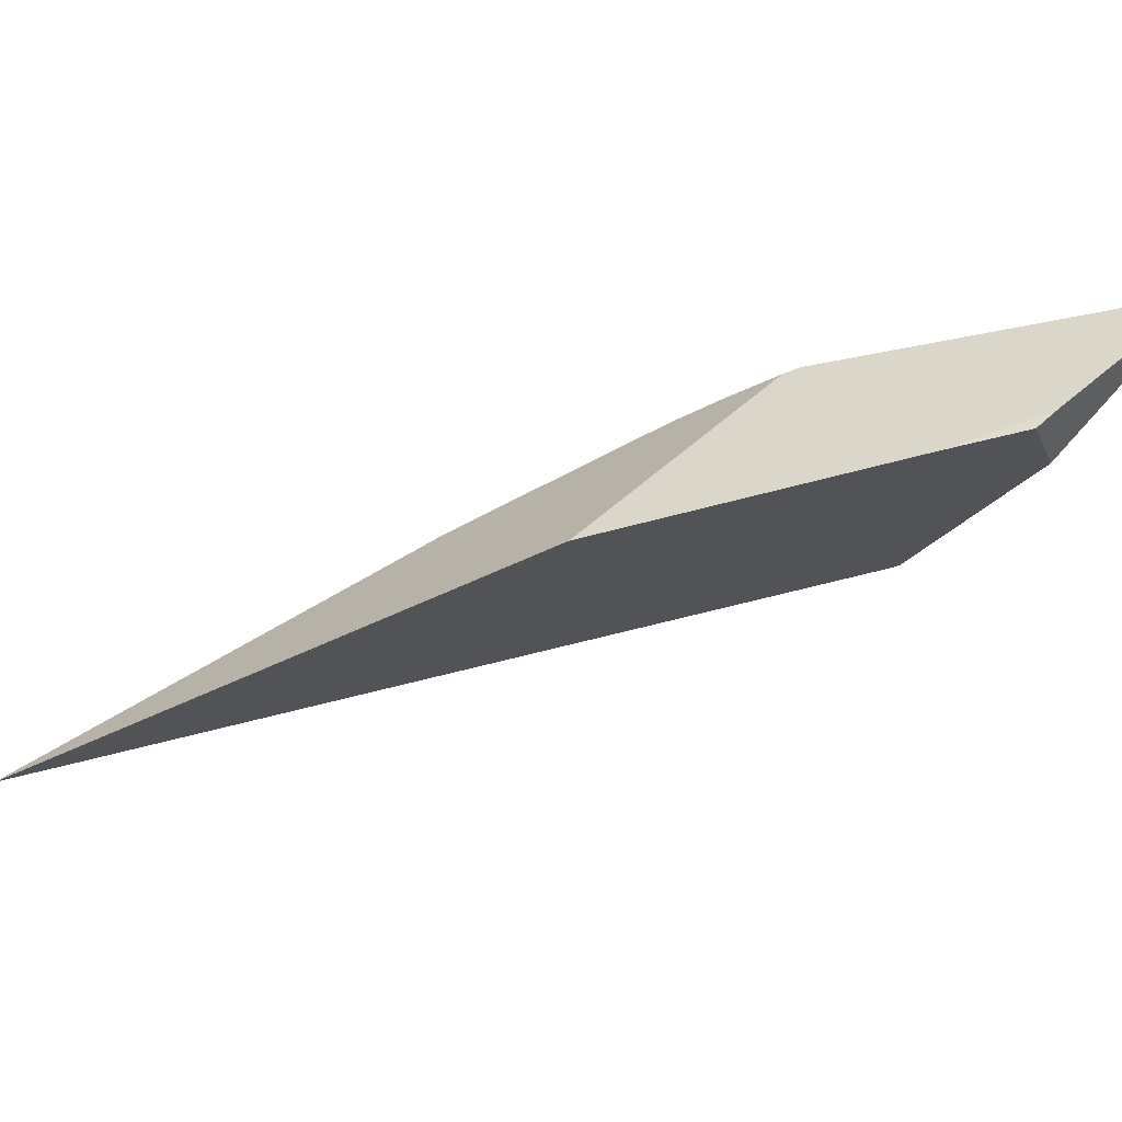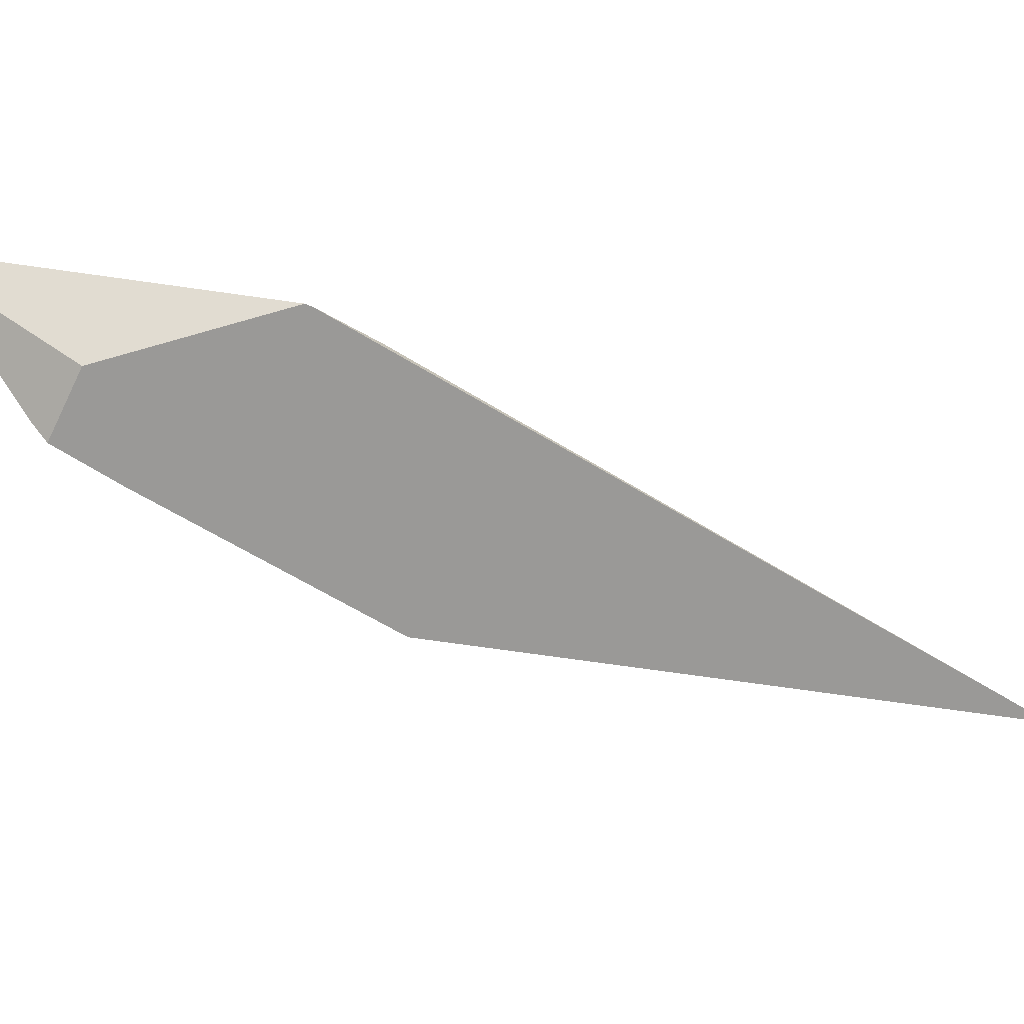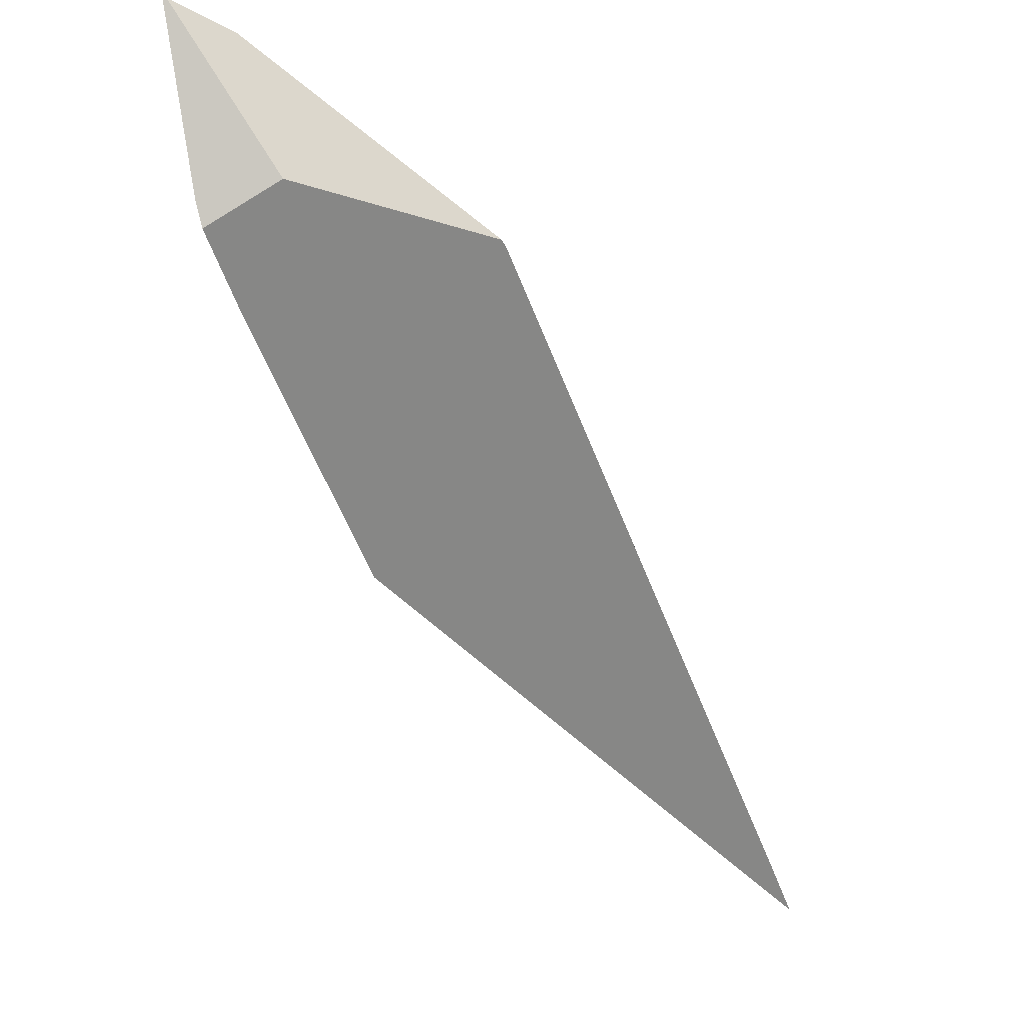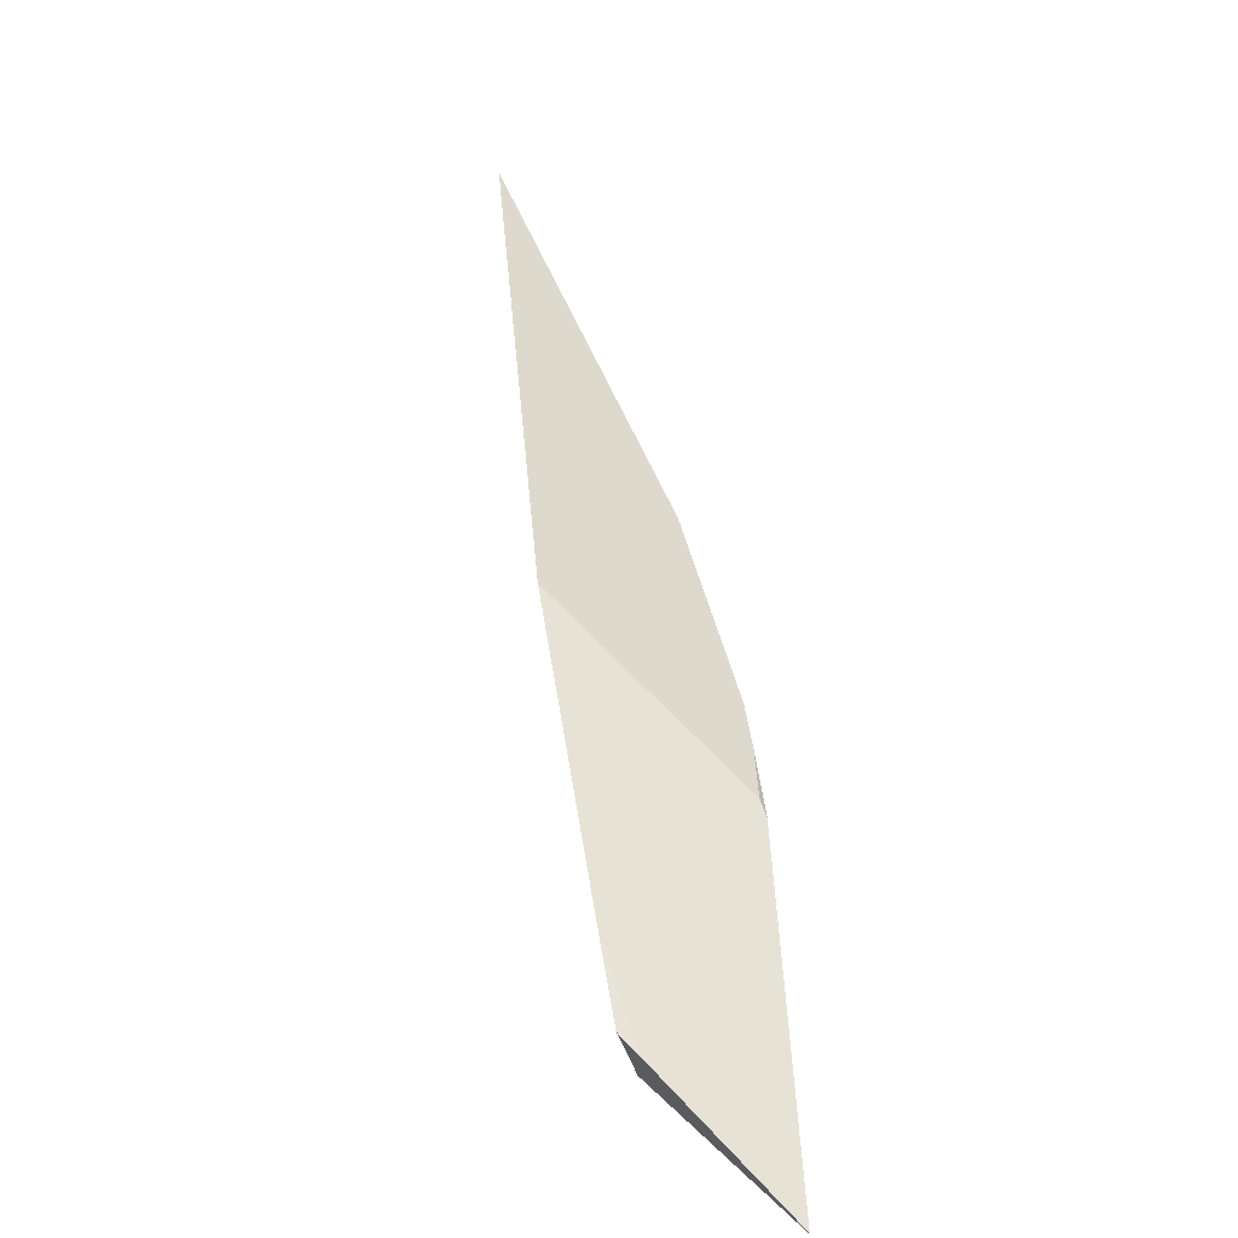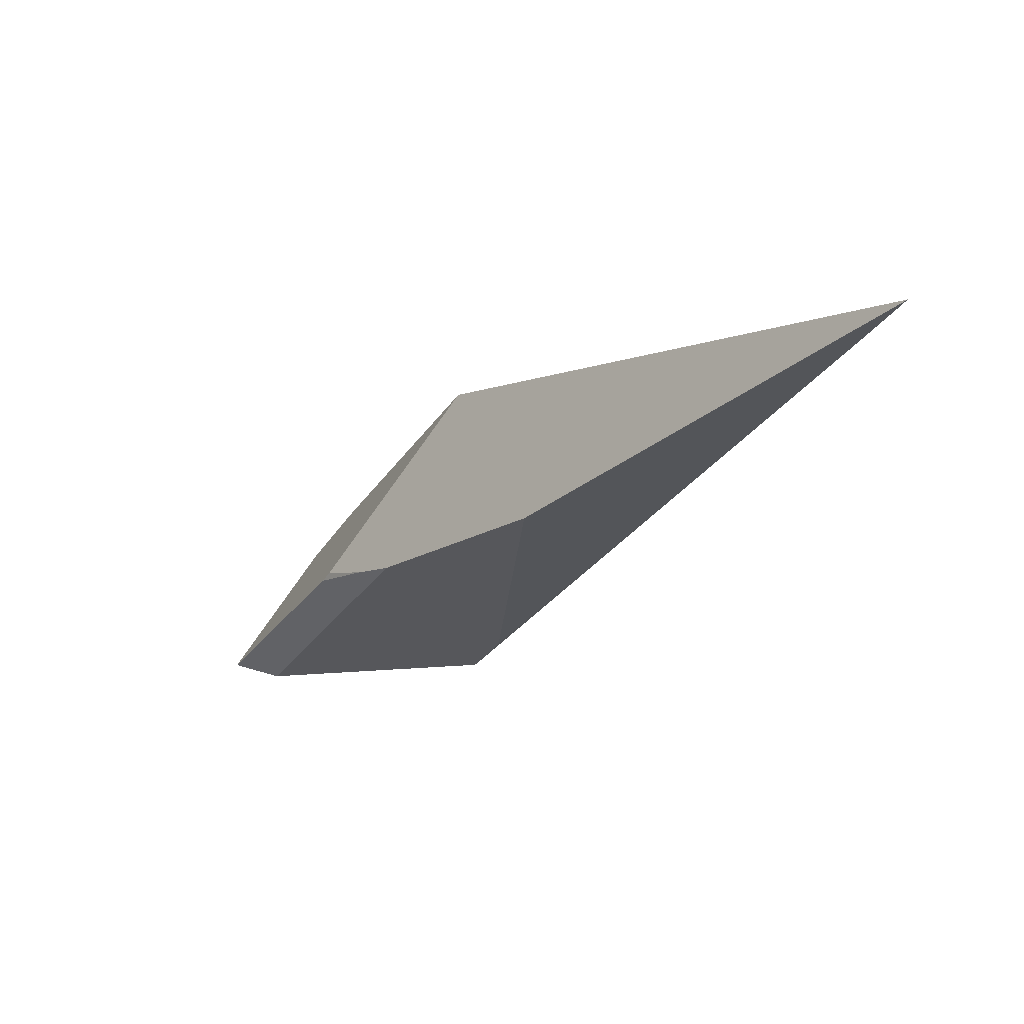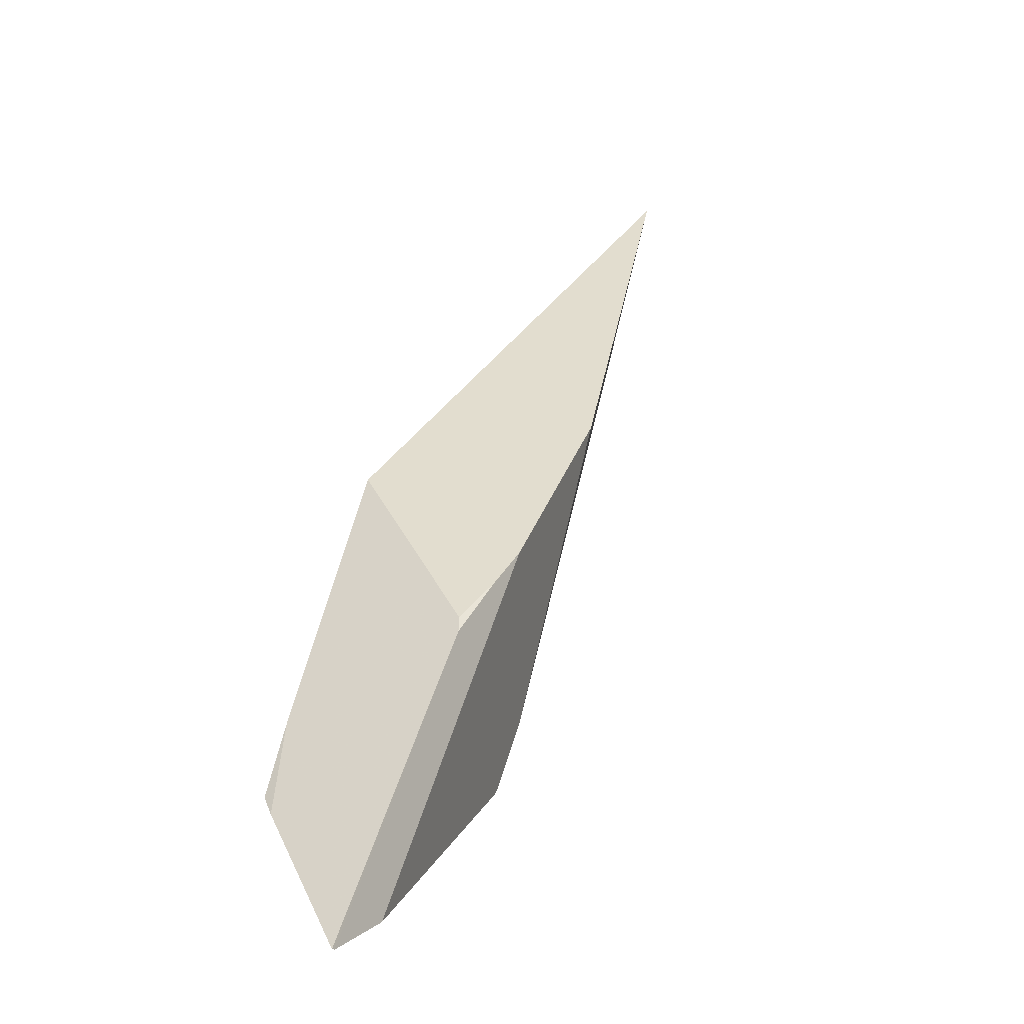
<metadata>
{"format":"obj","ext":"obj","renderer":"f3d","projection":"perspective","resolution":1024,"background":"white","views":[{"elev":-40.2,"azim":77.5,"up":"+Y"},{"elev":-49.3,"azim":-150.1,"up":"+Y"},{"elev":-50.6,"azim":173.3,"up":"+Y"},{"elev":-3.0,"azim":80.6,"up":"+Z"},{"elev":51.3,"azim":-146.4,"up":"+Z"},{"elev":-14.2,"azim":127.5,"up":"+Z"}]}
</metadata>
<code>
o WoodenBrokenPlanks_510
v 260.6 5.377 46.15
v 262.3 5.382 45.44
v 259.2 2.481 48.24
v 253.9 3.517 49.98
v 262.4 5.383 45.45
v 261.2 2.174 48.87
v 260.9 1.73 49.34
v 260 1.512 51.32
v 256.1 0.7627 58.72
v 242.9 1.447 70.81
v 243.7 1.6 69.31
v 253.7 3.507 50.16
v 252.9 3.579 52.01
v 251.1 4.858 60.68
v 255.4 5.556 56.09
v 258 5.527 53.57
v 256.5 5.546 55.1
v 257.8 5.4 53.97
f 7 8 9 3
f 10 11 12 9
f 12 4 3 9
f 13 12 11
f 1 2 3 4
f 3 2 5 6
f 3 6 7
f 13 14 15 4
f 15 1 4
f 13 4 12
f 16 5 2 15
f 2 1 15
f 16 15 17
f 16 17 18
f 9 18 17 15
f 9 15 14 10
f 14 13 11 10
f 5 16 18 8
f 18 9 8
f 5 8 6
f 6 8 7

</code>
